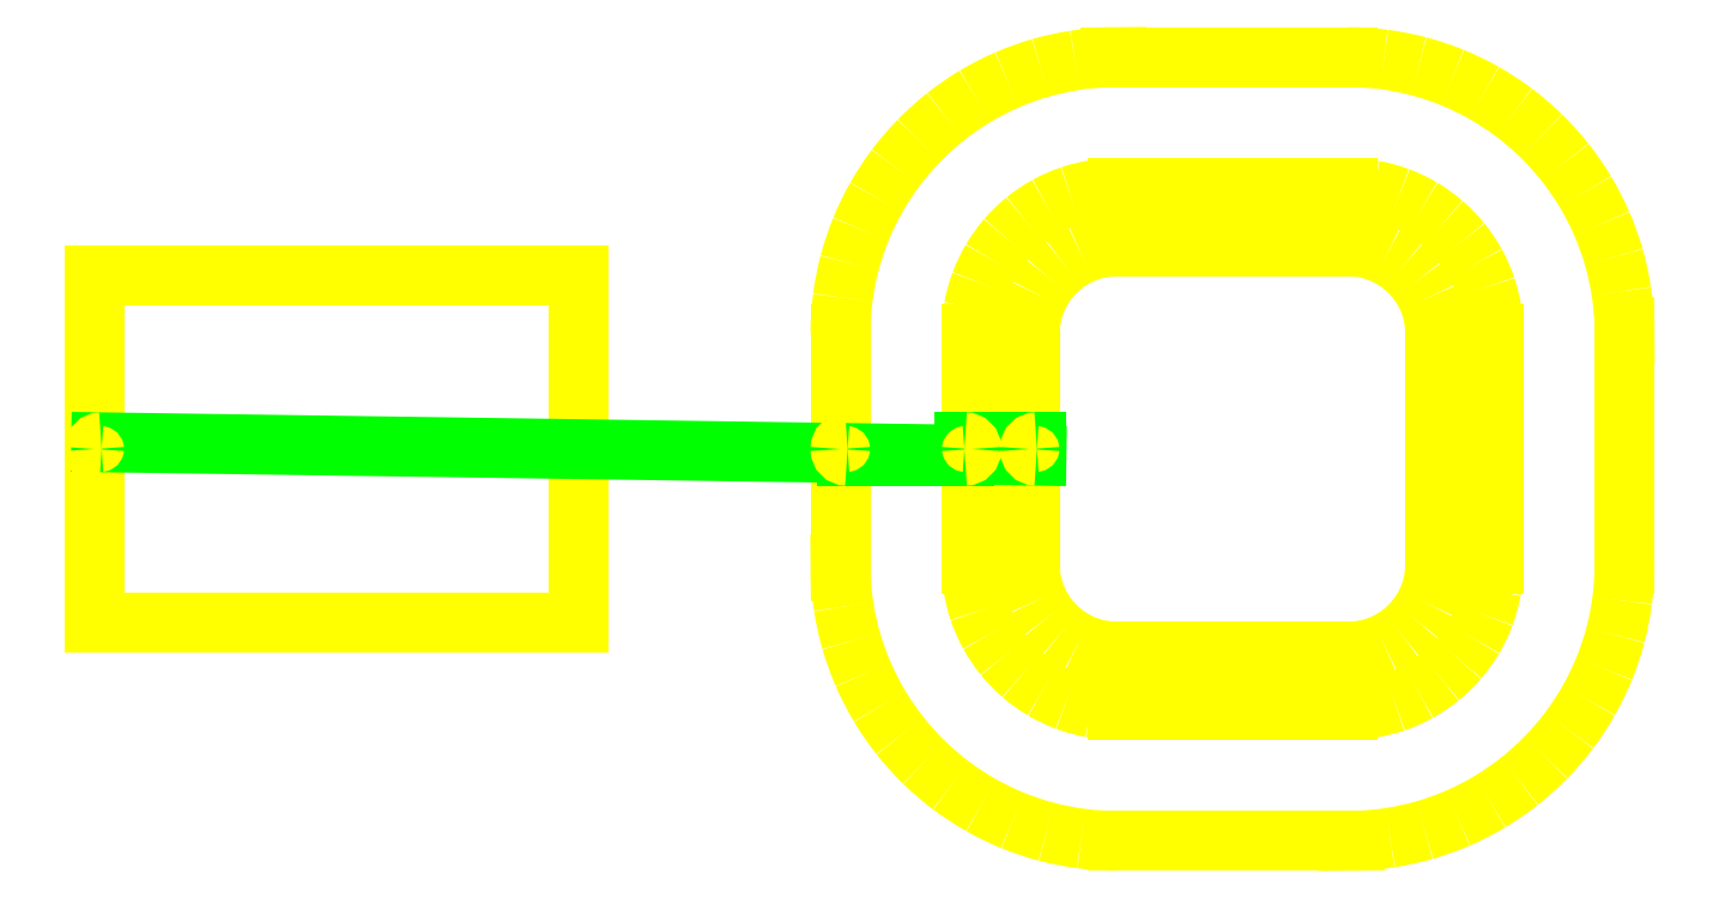
<metadata>
{"format":"dxf","ext":"dxf","renderer":"ezdxf+matplotlib","layout":"modelspace","background":"white","min_lineweight":24,"dpi":150}
</metadata>
<code>
0
SECTION
2
ENTITIES
0
LINE
8
1
10
3.08
11
0.9197
20
1.225
21
1.225
30
0
31
0
0
LINE
8
1
10
0.9197
11
0.9197
20
1.225
21
2.003
30
0
31
0
0
LINE
8
1
10
0.9197
11
3.08
20
2.78
21
2.78
30
0
31
0
0
LINE
8
1
10
3.08
11
3.08
20
2.78
21
1.225
30
0
31
0
0
LINE
8
1
10
6.515
11
5.485
20
1.098
21
1.098
30
0
31
0
0
LINE
8
1
10
5.095
11
5.095
20
1.488
21
2.003
30
0
31
0
0
LINE
8
1
10
5.485
11
6.515
20
2.908
21
2.908
30
0
31
0
0
LINE
8
1
10
6.905
11
6.905
20
2.518
21
1.488
30
0
31
0
0
LINE
8
1
10
6.515
11
5.485
20
0.8377
21
0.8377
30
0
31
0
0
LINE
8
1
10
4.835
11
4.835
20
1.488
21
2.003
30
0
31
0
0
LINE
8
1
10
5.485
11
6.515
20
3.168
21
3.168
30
0
31
0
0
LINE
8
1
10
7.165
11
7.165
20
2.518
21
1.488
30
0
31
0
0
LINE
8
1
10
6.543
11
6.515
20
0.253
21
0.2527
30
0
31
0
0
LINE
8
1
10
6.515
11
5.485
20
0.2527
21
0.2527
30
0
31
0
0
LINE
8
1
10
4.25
11
4.25
20
1.459
21
1.488
30
0
31
0
0
LINE
8
1
10
4.25
11
4.25
20
1.488
21
2.003
30
0
31
0
0
LINE
8
1
10
5.456
11
5.485
20
3.752
21
3.753
30
0
31
0
0
LINE
8
1
10
5.485
11
6.515
20
3.753
21
3.753
30
0
31
0
0
LINE
8
1
10
7.749
11
7.75
20
2.546
21
2.518
30
0
31
0
0
LINE
8
1
10
7.75
11
7.75
20
2.518
21
1.488
30
0
31
0
0
LINE
8
1
10
0.9197
11
0.9197
20
2.003
21
2.78
30
0
31
0
0
LINE
8
1
10
5.095
11
5.095
20
2.003
21
2.518
30
0
31
0
0
LINE
8
1
10
4.835
11
4.835
20
2.003
21
2.518
30
0
31
0
0
LINE
8
1
10
4.25
11
4.25
20
2.003
21
2.518
30
0
31
0
0
LINE
8
1
10
0.9497
11
5.125
20
2.033
21
1.973
30
0
31
0
0
LINE
8
1
10
5.125
11
4.805
20
2.033
21
2.033
30
0
31
0
0
LINE
8
1
10
4.805
11
4.28
20
1.973
21
1.973
30
0
31
0
0
ARC
8
1
10
6.511
20
1.488
30
0
40
0.3935
50
346.9
51
360
0
ARC
8
1
10
6.517
20
1.487
30
0
40
0.3878
50
333.7
51
346.9
0
ARC
8
1
10
6.516
20
1.487
30
0
40
0.3889
50
320.6
51
333.7
0
ARC
8
1
10
6.513
20
1.489
30
0
40
0.3923
50
307.5
51
320.6
0
ARC
8
1
10
6.513
20
1.489
30
0
40
0.392
50
294.4
51
307.4
0
ARC
8
1
10
6.515
20
1.486
30
0
40
0.3888
50
281.3
51
294.3
0
ARC
8
1
10
6.515
20
1.492
30
0
40
0.3939
50
270
51
281.2
0
ARC
8
1
10
5.485
20
1.491
30
0
40
0.3933
50
256.9
51
270
0
ARC
8
1
10
5.484
20
1.485
30
0
40
0.3873
50
243.7
51
256.9
0
ARC
8
1
10
5.485
20
1.487
30
0
40
0.3898
50
230.6
51
243.7
0
ARC
8
1
10
5.486
20
1.489
30
0
40
0.3923
50
217.5
51
230.6
0
ARC
8
1
10
5.484
20
1.488
30
0
40
0.3898
50
204.4
51
217.5
0
ARC
8
1
10
5.481
20
1.486
30
0
40
0.3862
50
191.3
51
204.4
0
ARC
8
1
10
5.488
20
1.488
30
0
40
0.3934
50
180
51
191.2
0
ARC
8
1
10
5.488
20
2.518
30
0
40
0.3929
50
166.9
51
180
0
ARC
8
1
10
5.481
20
2.519
30
0
40
0.3866
50
153.7
51
166.9
0
ARC
8
1
10
5.485
20
2.517
30
0
40
0.3905
50
140.6
51
153.7
0
ARC
8
1
10
5.486
20
2.516
30
0
40
0.3923
50
127.5
51
140.6
0
ARC
8
1
10
5.485
20
2.518
30
0
40
0.3894
50
114.4
51
127.5
0
ARC
8
1
10
5.483
20
2.521
30
0
40
0.3863
50
101.3
51
114.4
0
ARC
8
1
10
5.485
20
2.514
30
0
40
0.3936
50
90
51
101.2
0
ARC
8
1
10
6.515
20
2.515
30
0
40
0.3931
50
76.93
51
90
0
ARC
8
1
10
6.516
20
2.521
30
0
40
0.3872
50
63.66
51
76.87
0
ARC
8
1
10
6.515
20
2.518
30
0
40
0.3896
50
50.58
51
63.67
0
ARC
8
1
10
6.513
20
2.516
30
0
40
0.3923
50
37.47
51
50.6
0
ARC
8
1
10
6.513
20
2.517
30
0
40
0.3916
50
24.4
51
37.45
0
ARC
8
1
10
6.516
20
2.518
30
0
40
0.3889
50
11.32
51
24.34
0
ARC
8
1
10
6.511
20
2.518
30
0
40
0.3942
50
0
51
11.24
0
ARC
8
1
10
6.507
20
1.488
30
0
40
0.6572
50
349.9
51
360
0
ARC
8
1
10
6.519
20
1.486
30
0
40
0.6455
50
339.6
51
349.8
0
ARC
8
1
10
6.518
20
1.487
30
0
40
0.6469
50
329.4
51
339.6
0
ARC
8
1
10
6.516
20
1.487
30
0
40
0.6487
50
319.3
51
329.4
0
ARC
8
1
10
6.512
20
1.491
30
0
40
0.6541
50
309.2
51
319.4
0
ARC
8
1
10
6.514
20
1.488
30
0
40
0.6506
50
299
51
309.2
0
ARC
8
1
10
6.516
20
1.484
30
0
40
0.6465
50
288.8
51
299
0
ARC
8
1
10
6.516
20
1.483
30
0
40
0.6449
50
278.5
51
288.8
0
ARC
8
1
10
6.515
20
1.496
30
0
40
0.658
50
270
51
278.5
0
ARC
8
1
10
5.485
20
1.495
30
0
40
0.657
50
259.9
51
270
0
ARC
8
1
10
5.483
20
1.484
30
0
40
0.6457
50
249.6
51
259.8
0
ARC
8
1
10
5.484
20
1.484
30
0
40
0.6465
50
239.4
51
249.6
0
ARC
8
1
10
5.486
20
1.488
30
0
40
0.6513
50
229.2
51
239.4
0
ARC
8
1
10
5.488
20
1.491
30
0
40
0.6543
50
219.1
51
229.2
0
ARC
8
1
10
5.486
20
1.489
30
0
40
0.6517
50
208.8
51
219.1
0
ARC
8
1
10
5.482
20
1.487
30
0
40
0.647
50
198.6
51
208.8
0
ARC
8
1
10
5.48
20
1.486
30
0
40
0.6451
50
188.3
51
198.6
0
ARC
8
1
10
5.492
20
1.488
30
0
40
0.6574
50
180
51
188.3
0
ARC
8
1
10
5.491
20
2.518
30
0
40
0.6565
50
169.9
51
180
0
ARC
8
1
10
5.481
20
2.519
30
0
40
0.6459
50
159.6
51
169.8
0
ARC
8
1
10
5.481
20
2.519
30
0
40
0.6462
50
149.4
51
159.6
0
ARC
8
1
10
5.487
20
2.516
30
0
40
0.6529
50
139.2
51
149.4
0
ARC
8
1
10
5.489
20
2.514
30
0
40
0.6555
50
129.1
51
139.2
0
ARC
8
1
10
5.486
20
2.517
30
0
40
0.6516
50
118.8
51
129.1
0
ARC
8
1
10
5.484
20
2.521
30
0
40
0.647
50
108.6
51
118.8
0
ARC
8
1
10
5.483
20
2.522
30
0
40
0.6452
50
98.33
51
108.6
0
ARC
8
1
10
5.485
20
2.51
30
0
40
0.6578
50
90
51
98.31
0
ARC
8
1
10
6.515
20
2.511
30
0
40
0.6567
50
79.86
51
90
0
ARC
8
1
10
6.516
20
2.522
30
0
40
0.6457
50
69.6
51
79.82
0
ARC
8
1
10
6.516
20
2.521
30
0
40
0.6466
50
59.39
51
69.59
0
ARC
8
1
10
6.514
20
2.518
30
0
40
0.6503
50
49.18
51
59.41
0
ARC
8
1
10
6.513
20
2.516
30
0
40
0.6526
50
39.04
51
49.21
0
ARC
8
1
10
6.513
20
2.516
30
0
40
0.6521
50
28.84
51
39.05
0
ARC
8
1
10
6.518
20
2.519
30
0
40
0.6471
50
18.6
51
28.82
0
ARC
8
1
10
6.519
20
2.519
30
0
40
0.6459
50
8.335
51
18.59
0
ARC
8
1
10
6.506
20
2.518
30
0
40
0.6585
50
0
51
8.307
0
ARC
8
1
10
6.498
20
1.488
30
0
40
1.252
50
352.6
51
360
0
ARC
8
1
10
6.519
20
1.486
30
0
40
1.231
50
345.2
51
352.6
0
ARC
8
1
10
6.527
20
1.483
30
0
40
1.222
50
337.8
51
345.2
0
ARC
8
1
10
6.521
20
1.486
30
0
40
1.229
50
330.5
51
337.8
0
ARC
8
1
10
6.515
20
1.489
30
0
40
1.235
50
323
51
330.5
0
ARC
8
1
10
6.51
20
1.492
30
0
40
1.241
50
315.7
51
323.1
0
ARC
8
1
10
6.509
20
1.494
30
0
40
1.243
50
308.4
51
315.7
0
ARC
8
1
10
6.511
20
1.49
30
0
40
1.239
50
301
51
308.3
0
ARC
8
1
10
6.514
20
1.487
30
0
40
1.235
50
293.5
51
300.9
0
ARC
8
1
10
6.518
20
1.478
30
0
40
1.225
50
286
51
293.5
0
ARC
8
1
10
6.518
20
1.478
30
0
40
1.225
50
278.7
51
286.1
0
ARC
8
1
10
6.516
20
1.492
30
0
40
1.239
50
271.3
51
278.7
0
ARC
8
1
10
5.485
20
1.504
30
0
40
1.251
50
262.6
51
270
0
ARC
8
1
10
5.483
20
1.484
30
0
40
1.231
50
255.2
51
262.6
0
ARC
8
1
10
5.481
20
1.478
30
0
40
1.224
50
247.8
51
255.2
0
ARC
8
1
10
5.483
20
1.482
30
0
40
1.229
50
240.5
51
247.8
0
ARC
8
1
10
5.486
20
1.488
30
0
40
1.236
50
233
51
240.5
0
ARC
8
1
10
5.489
20
1.492
30
0
40
1.241
50
225.7
51
233.1
0
ARC
8
1
10
5.49
20
1.493
30
0
40
1.242
50
218.4
51
225.7
0
ARC
8
1
10
5.487
20
1.491
30
0
40
1.239
50
211
51
218.3
0
ARC
8
1
10
5.481
20
1.487
30
0
40
1.231
50
203.5
51
211
0
ARC
8
1
10
5.477
20
1.485
30
0
40
1.227
50
196.1
51
203.5
0
ARC
8
1
10
5.478
20
1.485
30
0
40
1.228
50
188.7
51
196
0
ARC
8
1
10
5.489
20
1.487
30
0
40
1.24
50
181.3
51
188.7
0
ARC
8
1
10
5.5
20
2.518
30
0
40
1.251
50
172.6
51
180
0
ARC
8
1
10
5.481
20
2.52
30
0
40
1.231
50
165.2
51
172.6
0
ARC
8
1
10
5.477
20
2.52
30
0
40
1.227
50
157.8
51
165.2
0
ARC
8
1
10
5.478
20
2.52
30
0
40
1.229
50
150.5
51
157.8
0
ARC
8
1
10
5.485
20
2.516
30
0
40
1.236
50
143
51
150.5
0
ARC
8
1
10
5.489
20
2.513
30
0
40
1.241
50
135.7
51
143.1
0
ARC
8
1
10
5.49
20
2.513
30
0
40
1.242
50
128.3
51
135.7
0
ARC
8
1
10
5.487
20
2.515
30
0
40
1.239
50
121
51
128.3
0
ARC
8
1
10
5.484
20
2.522
30
0
40
1.231
50
113.5
51
121
0
ARC
8
1
10
5.482
20
2.526
30
0
40
1.227
50
106.1
51
113.5
0
ARC
8
1
10
5.482
20
2.525
30
0
40
1.227
50
98.7
51
106
0
ARC
8
1
10
5.484
20
2.513
30
0
40
1.239
50
91.28
51
98.71
0
ARC
8
1
10
6.515
20
2.502
30
0
40
1.251
50
82.61
51
90
0
ARC
8
1
10
6.517
20
2.522
30
0
40
1.231
50
75.24
51
82.58
0
ARC
8
1
10
6.518
20
2.528
30
0
40
1.225
50
67.79
51
75.23
0
ARC
8
1
10
6.517
20
2.524
30
0
40
1.229
50
60.46
51
67.79
0
ARC
8
1
10
6.513
20
2.518
30
0
40
1.236
50
53.05
51
60.47
0
ARC
8
1
10
6.51
20
2.513
30
0
40
1.241
50
45.7
51
53.06
0
ARC
8
1
10
6.509
20
2.512
30
0
40
1.243
50
38.35
51
45.7
0
ARC
8
1
10
6.512
20
2.515
30
0
40
1.239
50
30.96
51
38.35
0
ARC
8
1
10
6.516
20
2.517
30
0
40
1.235
50
23.48
51
30.94
0
ARC
8
1
10
6.524
20
2.521
30
0
40
1.225
50
16.05
51
23.47
0
ARC
8
1
10
6.525
20
2.521
30
0
40
1.225
50
8.697
51
16.06
0
ARC
8
1
10
6.511
20
2.519
30
0
40
1.238
50
1.276
51
8.711
0
ARC
8
1
10
0.9497
20
2.003
30
0
40
0.03
50
180
51
270
0
ARC
8
1
10
0.9497
20
2.003
30
0
40
0.03
50
90
51
180
0
ARC
8
1
10
5.125
20
2.003
30
0
40
0.03
50
180
51
270
0
ARC
8
1
10
5.125
20
2.003
30
0
40
0.03
50
90
51
180
0
ARC
8
1
10
4.805
20
2.003
30
0
40
0.03
50
0
51
90
0
ARC
8
1
10
4.805
20
2.003
30
0
40
0.03
50
270
51
0
0
ARC
8
1
10
4.28
20
2.003
30
0
40
0.03
50
180
51
270
0
ARC
8
1
10
4.28
20
2.003
30
0
40
0.03
50
90
51
180
0
ENDSEC
0
EOF

</code>
